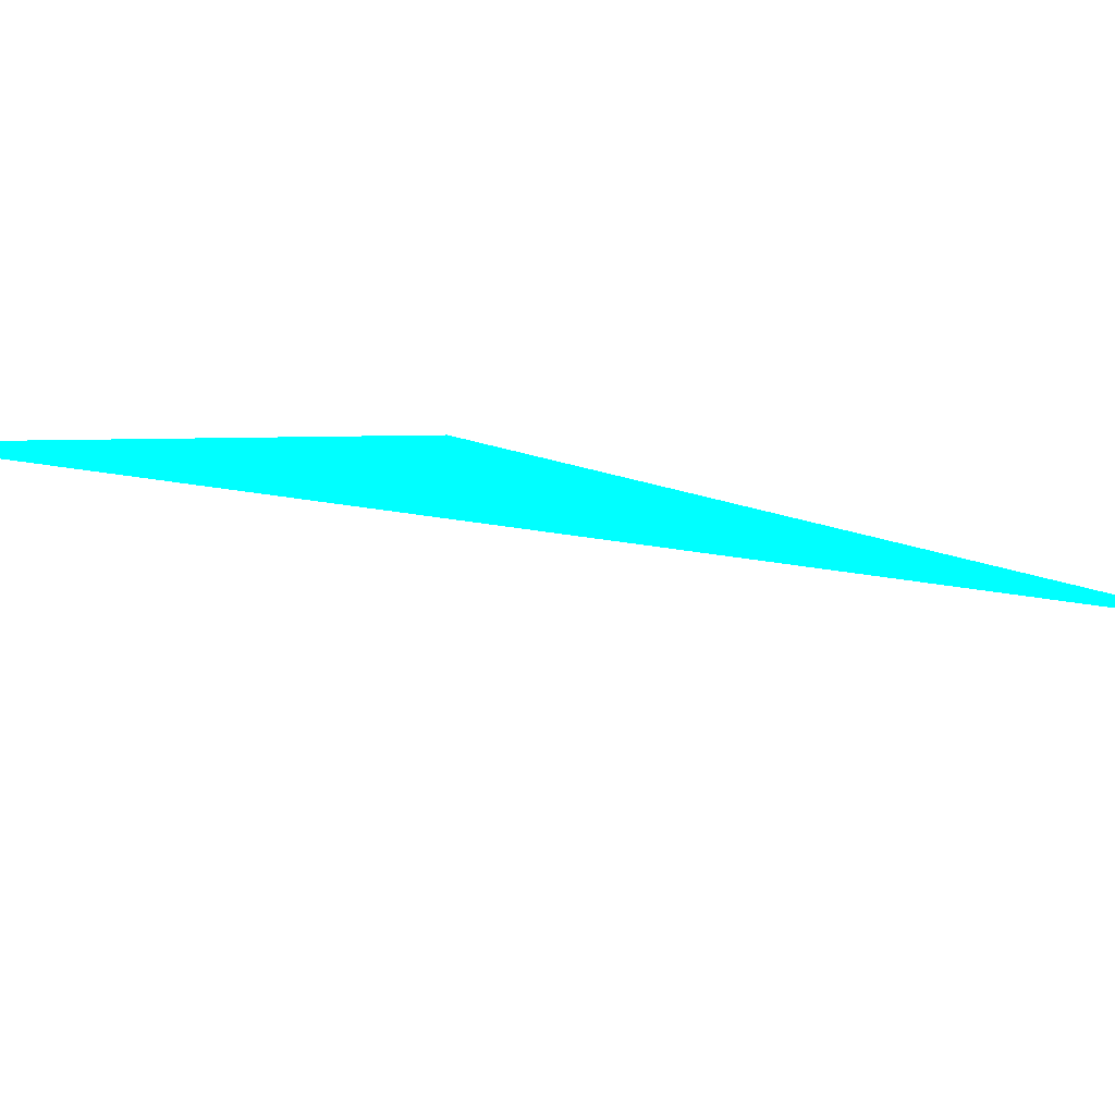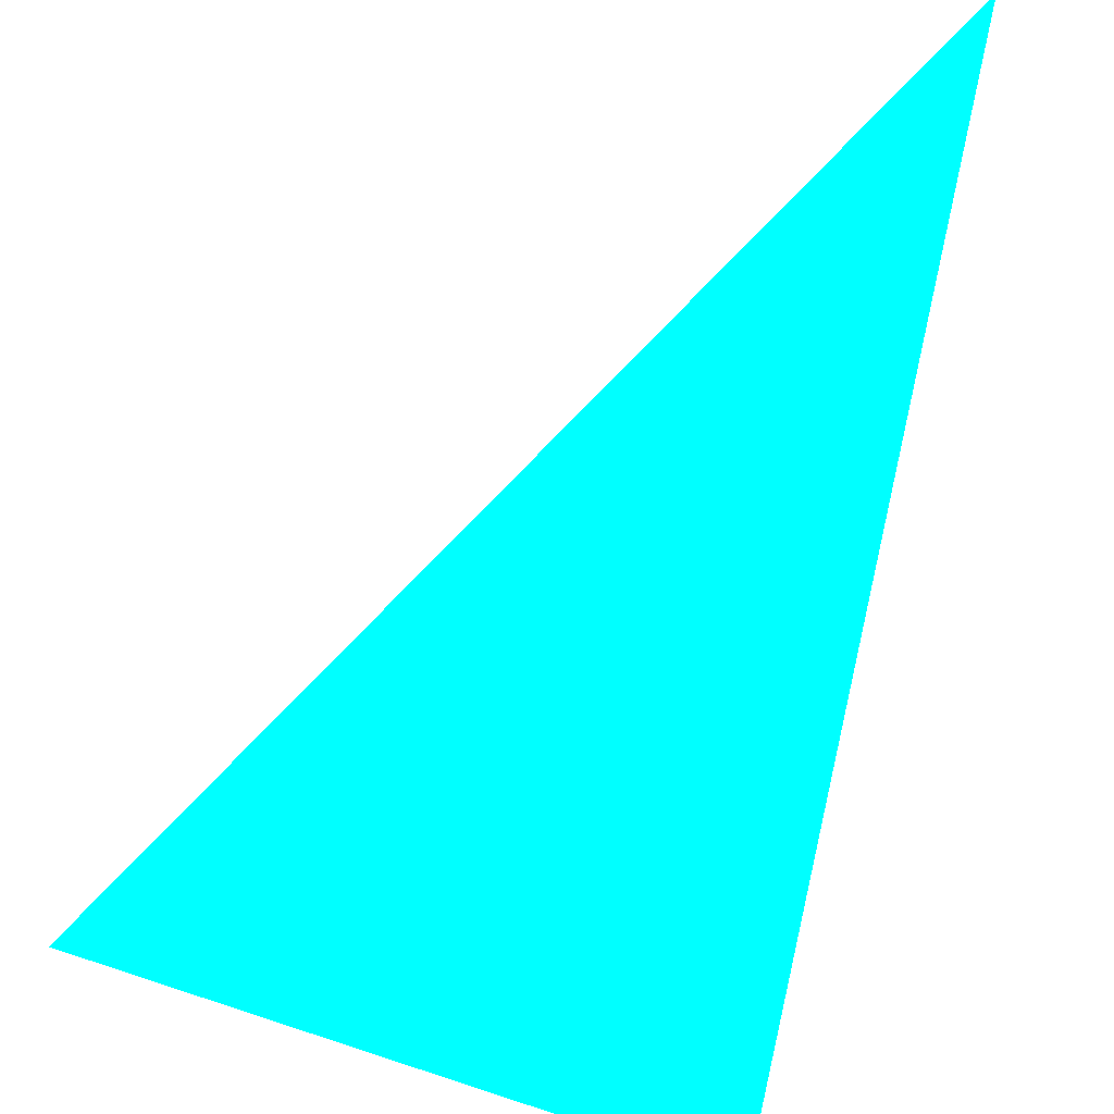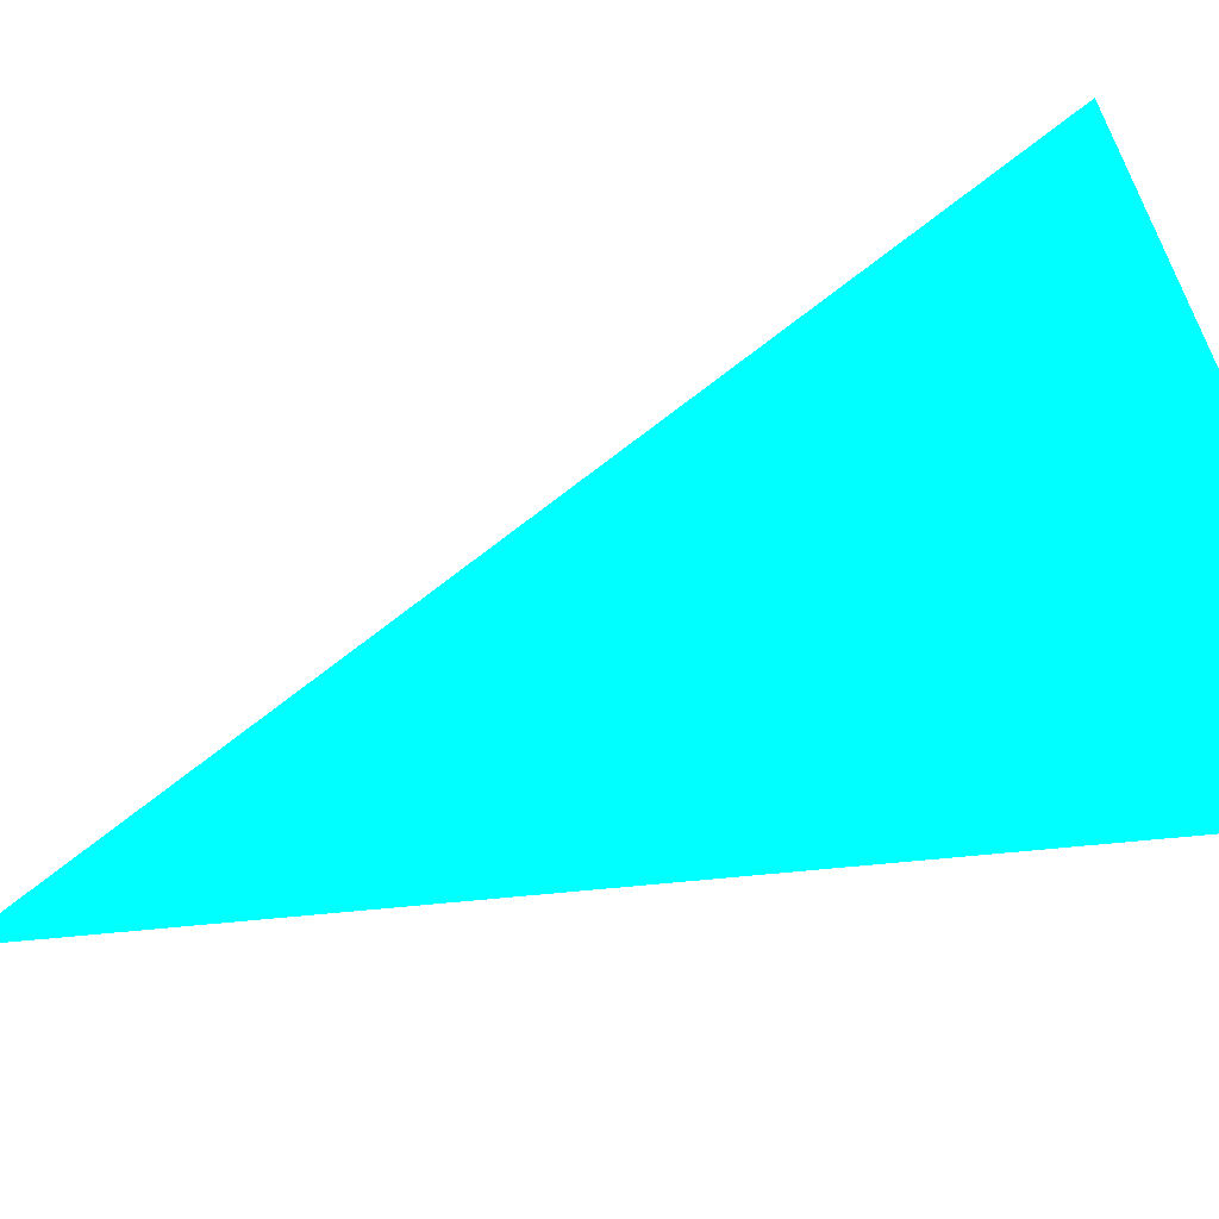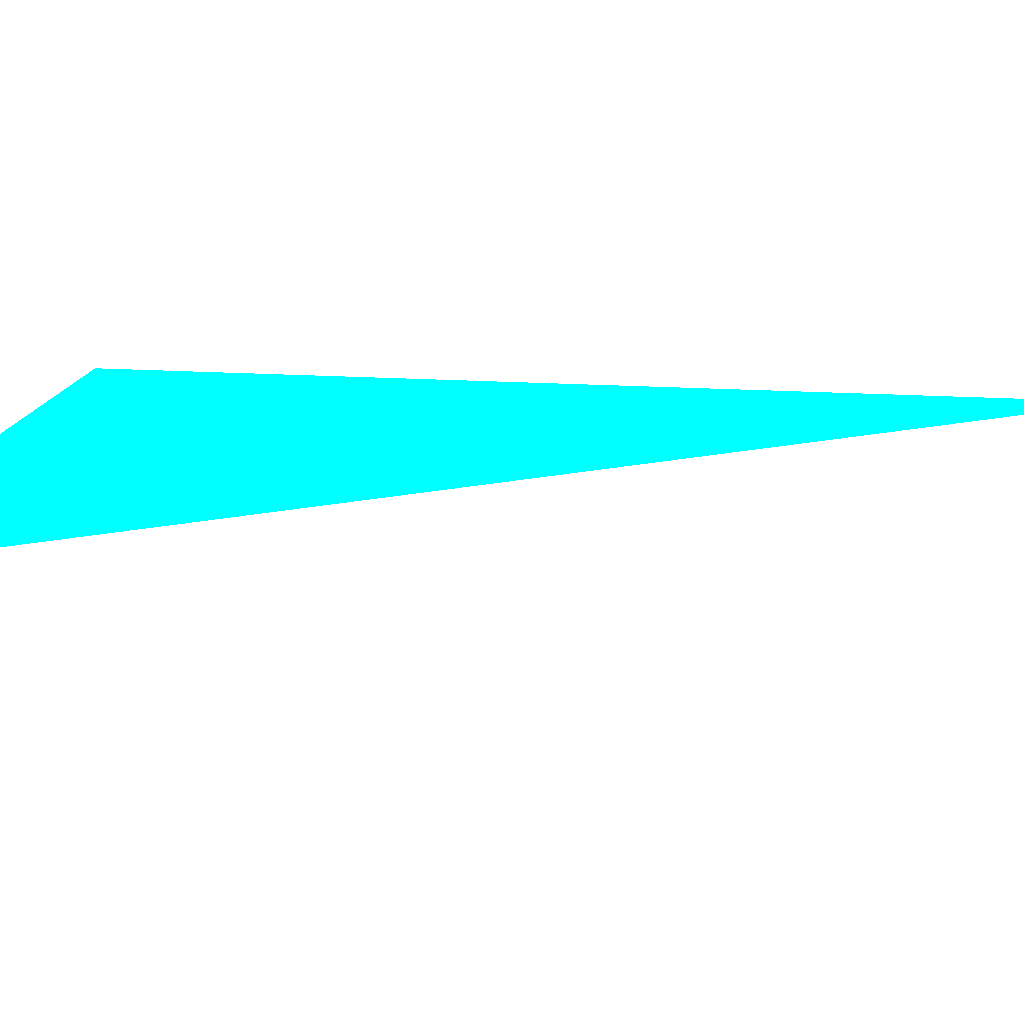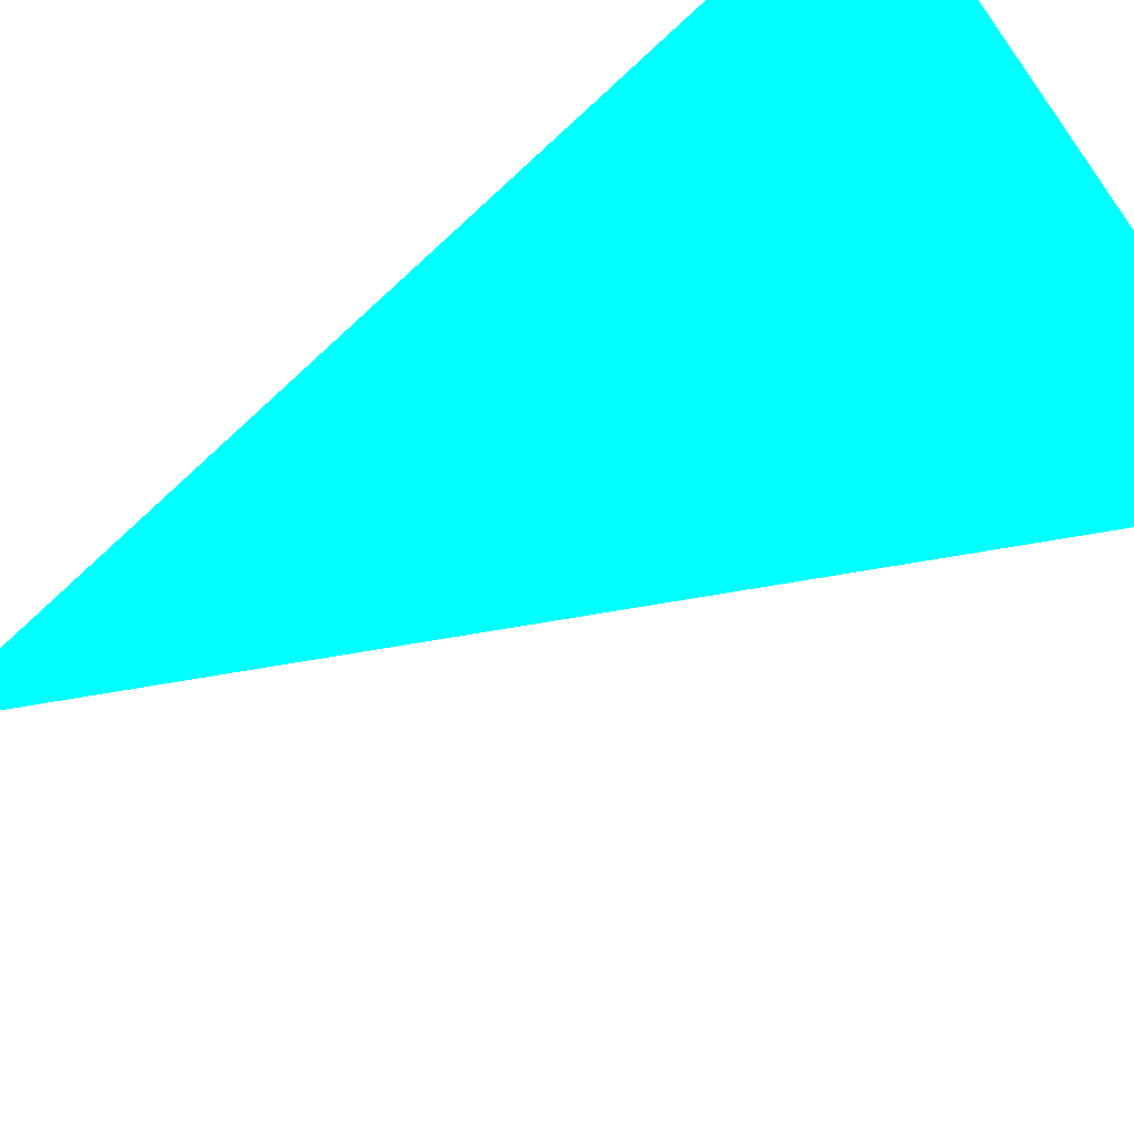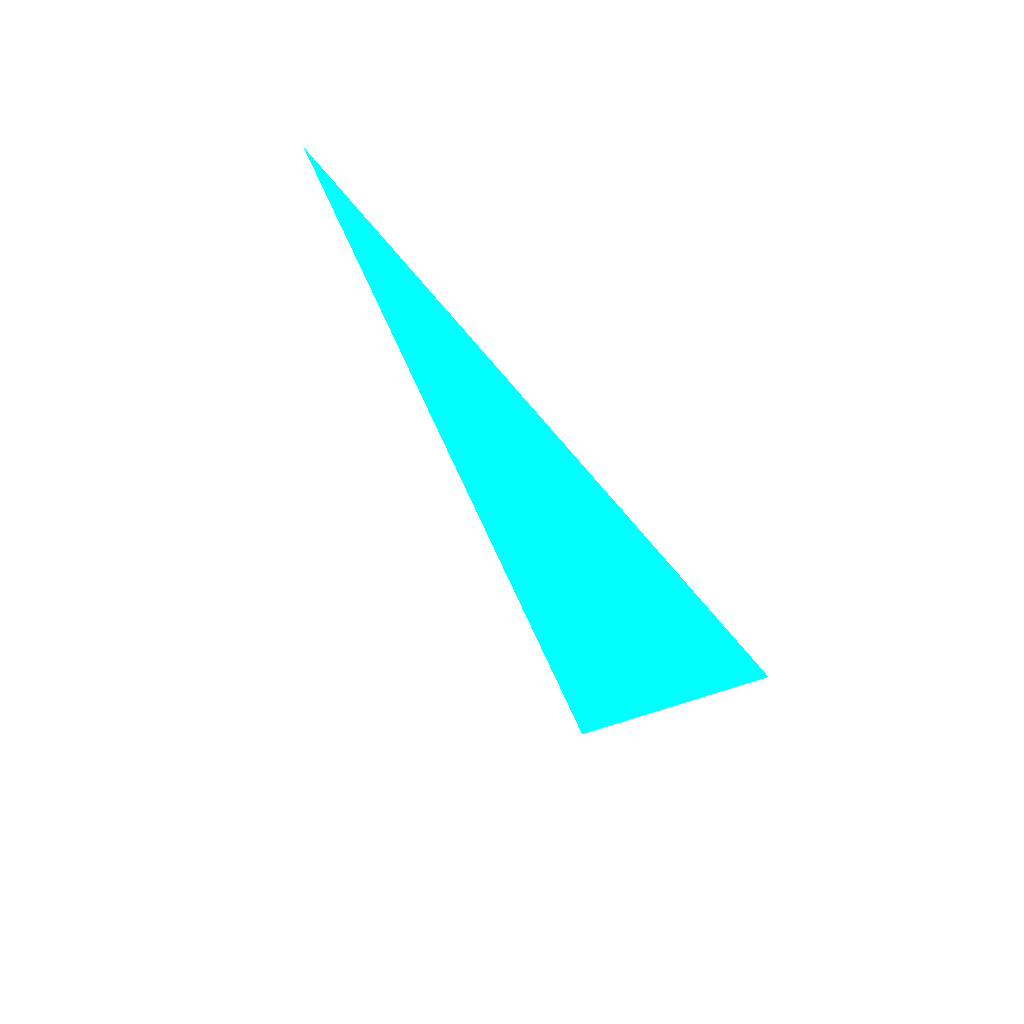
<metadata>
{"format":"obj","ext":"obj","renderer":"f3d","projection":"perspective","resolution":1024,"background":"white","views":[{"elev":17.8,"azim":137.5,"up":"+Y"},{"elev":-66.2,"azim":164.2,"up":"+Y"},{"elev":51.4,"azim":-107.0,"up":"+Y"},{"elev":26.5,"azim":102.9,"up":"+Y"},{"elev":-72.8,"azim":-53.4,"up":"+Y"},{"elev":78.5,"azim":-123.8,"up":"+Z"}]}
</metadata>
<code>
o geometry_0
v 6.125e+05 5.855e+06 648 0 1 1
v 6.125e+05 5.855e+06 664 0 1 1
v 6.125e+05 5.855e+06 664 0 1 1
f 3 1 2

</code>
